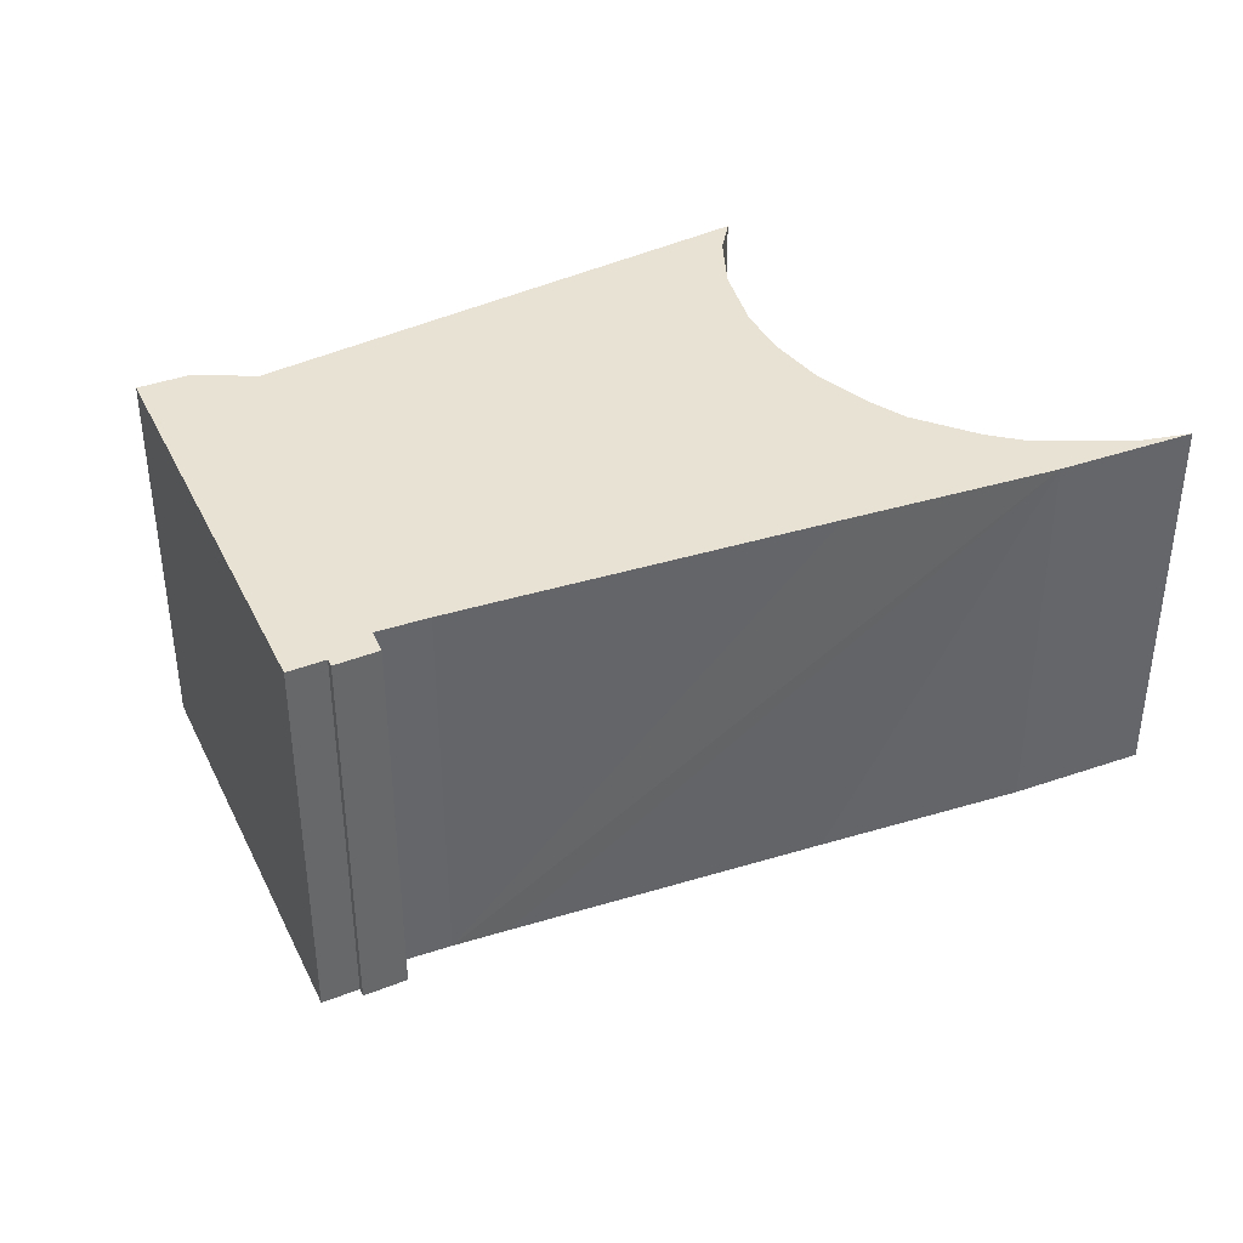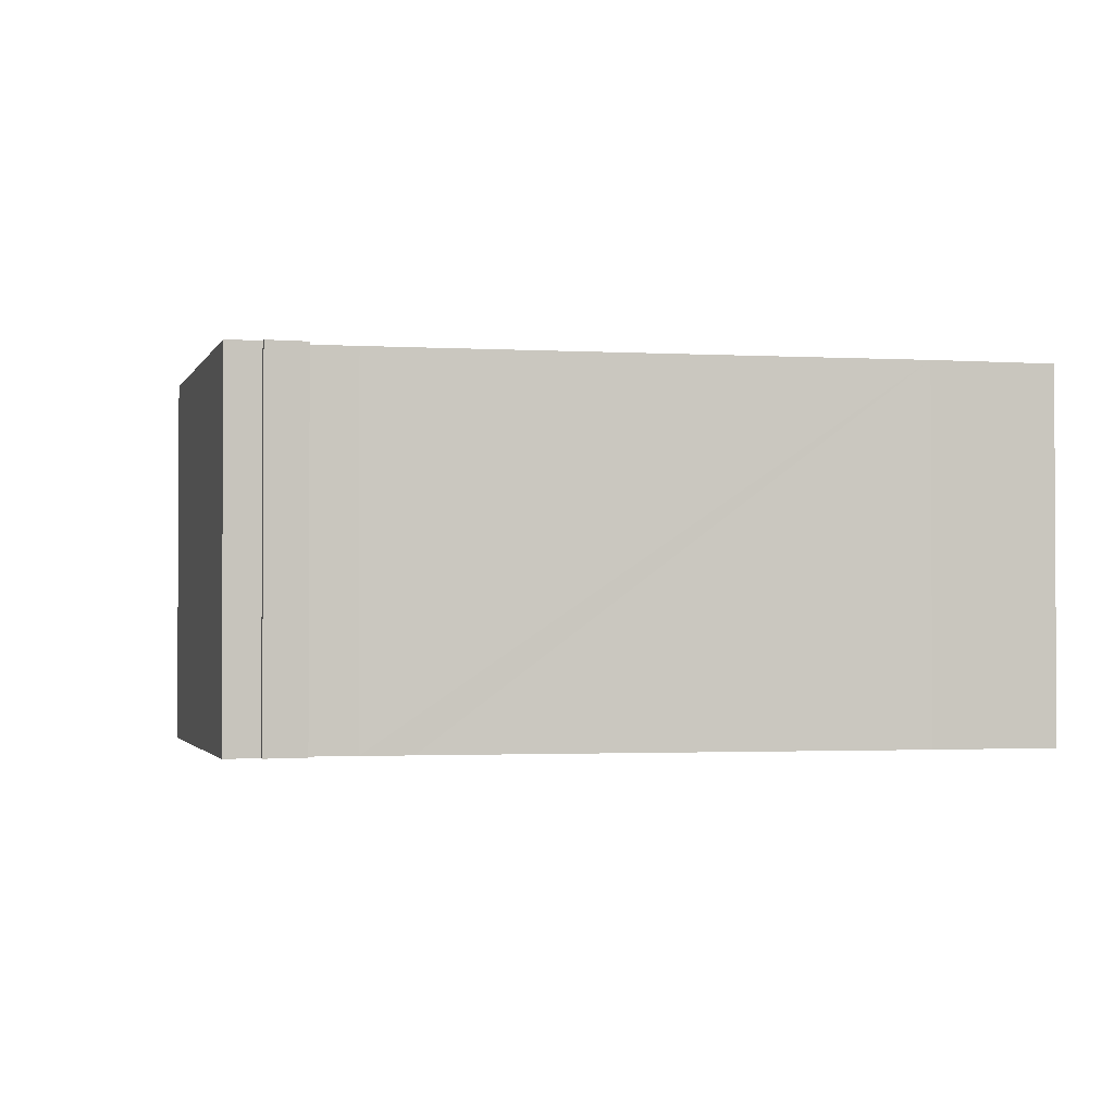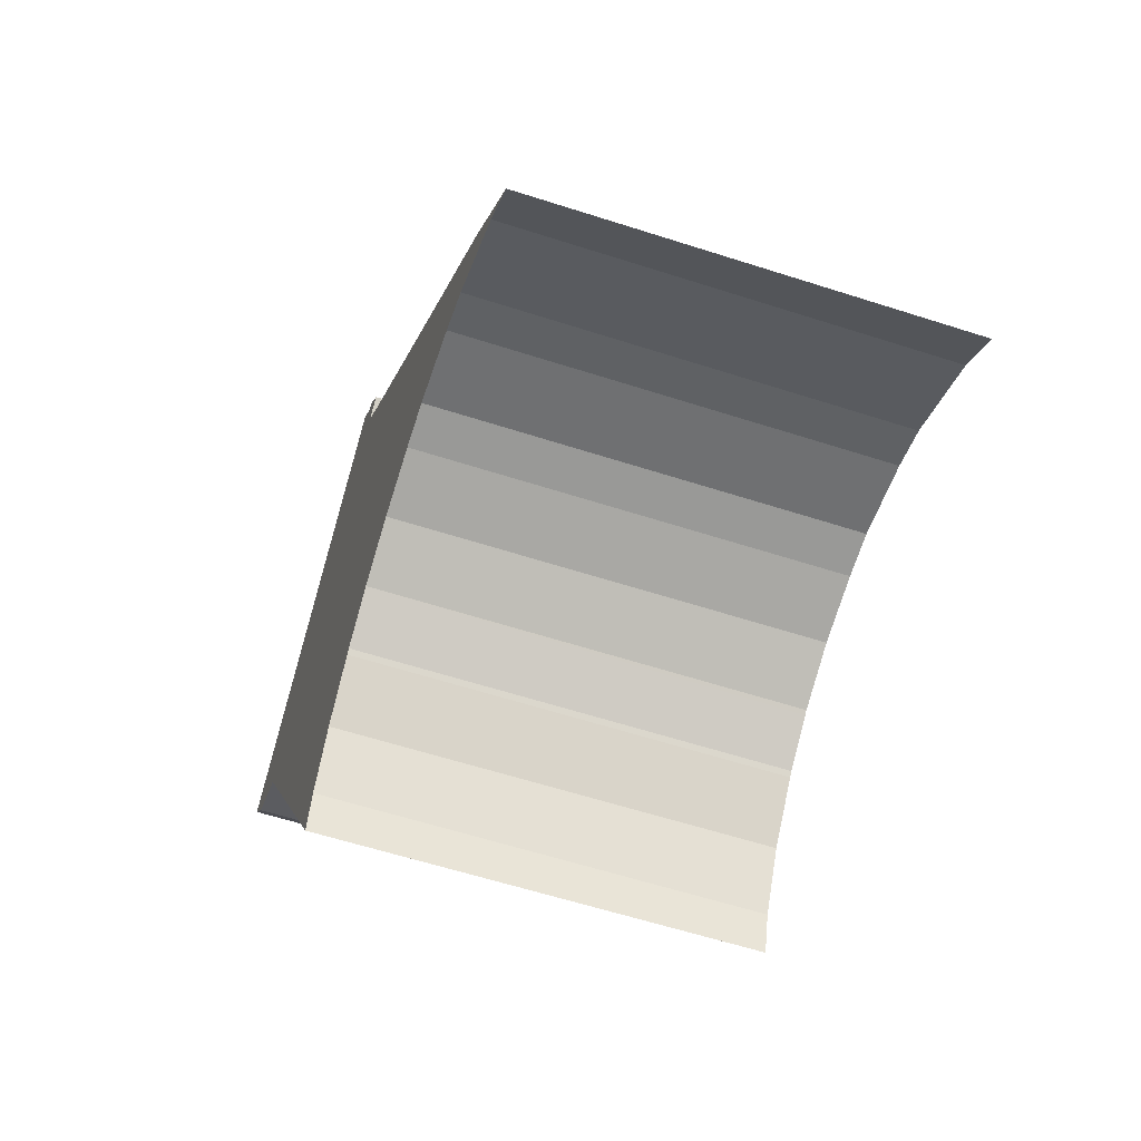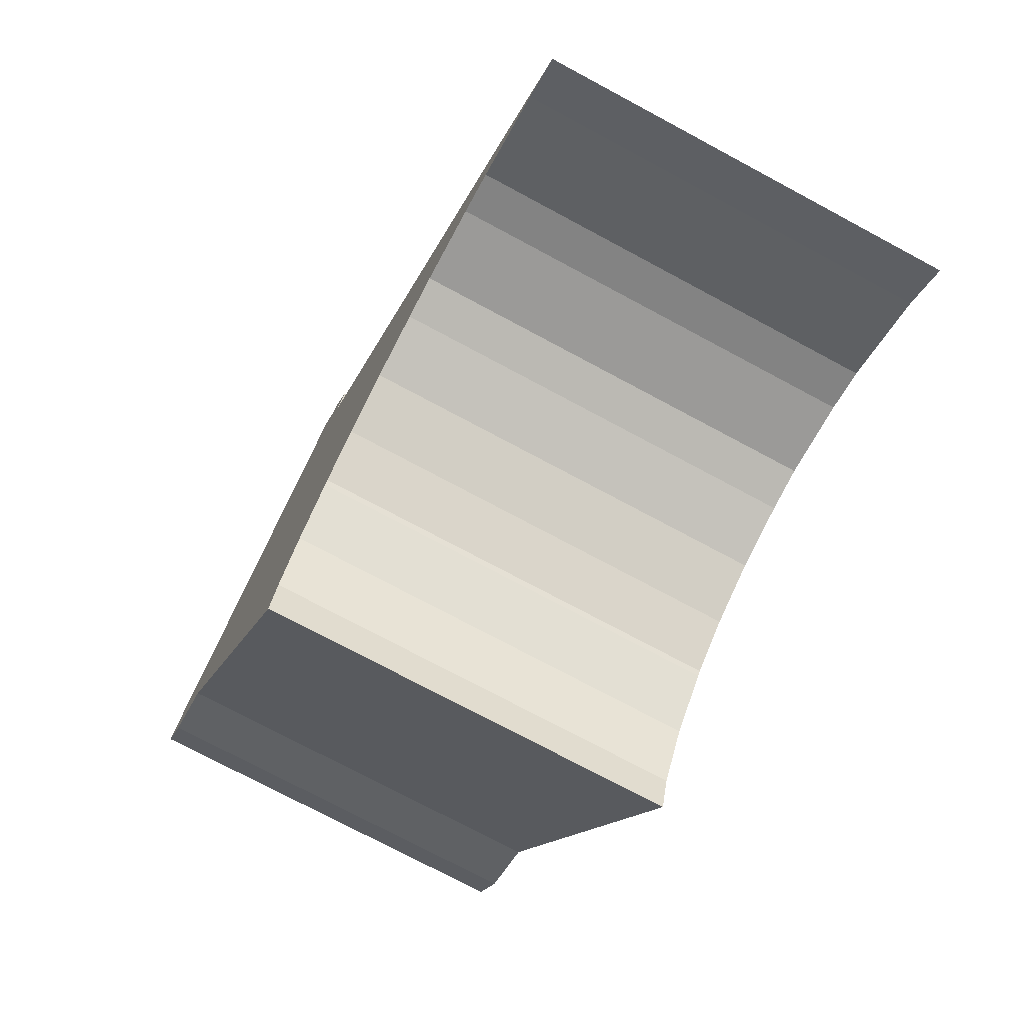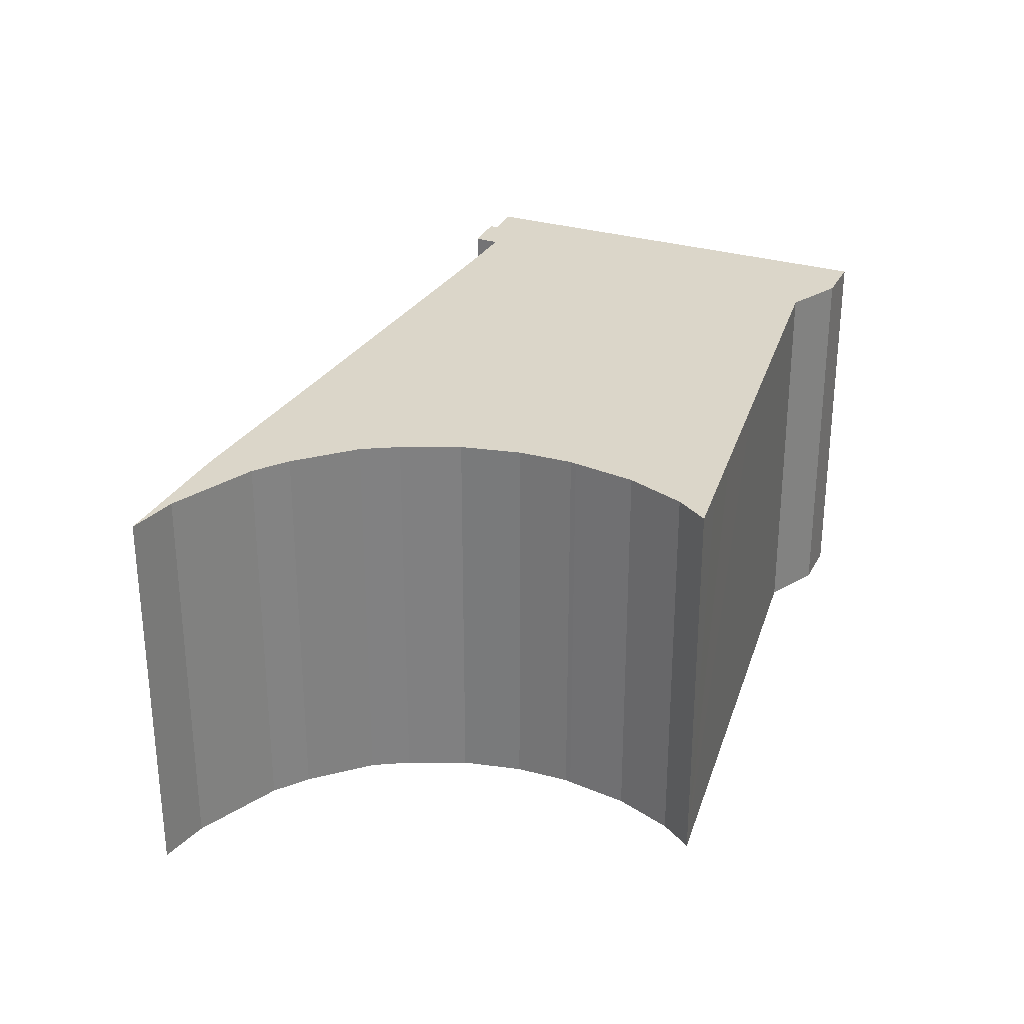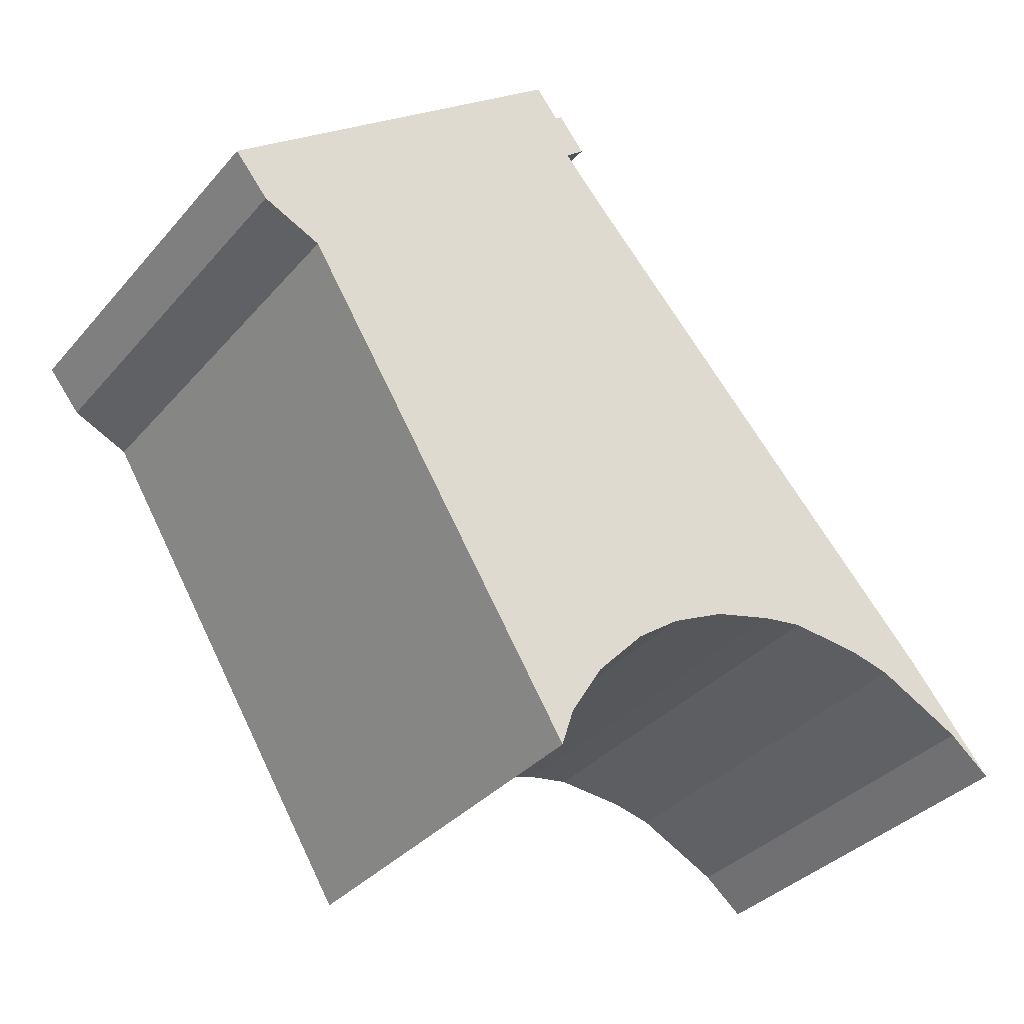
<metadata>
{"format":"obj","ext":"obj","renderer":"f3d","projection":"perspective","resolution":1024,"background":"white","views":[{"elev":40.0,"azim":27.5,"up":"+Y"},{"elev":-1.8,"azim":36.6,"up":"+Y"},{"elev":-60.0,"azim":71.7,"up":"+Z"},{"elev":-74.5,"azim":61.8,"up":"+Z"},{"elev":30.0,"azim":164.7,"up":"+Y"},{"elev":-34.7,"azim":-34.5,"up":"+Z"}]}
</metadata>
<code>
v  25.46 11.9 -10.43
v  24.08 11.9 -8.274
v  26.69 11.9 -11.46
v  22.9 11.9 -9.098
v  20.73 11.9 -4.565
v  21.7 11.9 -8.798
v  19.52 11.9 -8.595
v  19.85 11.9 -3.596
v  15.07 11.9 1.738
v  18.31 11.9 -8.786
v  16.51 11.9 -9.279
v  14.88 11.9 -10.1
v  13.46 11.9 3.533
v  14.77 11.9 -10.18
v  13.57 11.9 -11.07
v  12.37 11.9 4.759
v  11.38 11.9 5.935
v  13.46 11.9 -11.2
v  12.16 11.9 -12.61
v  11.15 11.9 7.468
v  10.95 11.9 7.307
v  10.28 11.9 8.204
v  11.21 11.9 -14.21
v  2.711 11.9 -2.053
v  0 11.9 7.285e-16
v  8.893 11.9 -12.11
v  10.73 11.9 -15.11
v  10.87 11.9 -15.32
v  10.03 11.9 -13.96
v  6.997 11.9 -9.027
v  0.998 11.9 -1.246
v  11.93 11.9 6.403
v  0.998 7.63e-17 -1.246
v  0 0 0
v  26.69 7.017e-16 -11.46
v  25.46 6.387e-16 -10.43
v  22.9 5.571e-16 -9.098
v  10.87 9.381e-16 -15.32
v  2.711 1.257e-16 -2.053
v  6.997 5.527e-16 -9.027
v  10.73 9.252e-16 -15.11
v  10.03 8.546e-16 -13.96
v  8.893 7.416e-16 -12.11
v  10.28 -5.023e-16 8.204
v  10.95 -4.474e-16 7.307
v  11.15 -4.573e-16 7.468
v  11.93 -3.921e-16 6.403
v  11.38 -3.634e-16 5.935
v  12.37 -2.914e-16 4.759
v  13.46 -2.163e-16 3.533
v  15.07 -1.064e-16 1.738
v  19.85 2.202e-16 -3.596
v  24.08 5.066e-16 -8.274
v  20.73 2.795e-16 -4.565
v  16.51 5.682e-16 -9.279
v  14.88 6.183e-16 -10.1
v  13.57 6.78e-16 -11.07
v  14.77 6.234e-16 -10.18
v  13.46 6.86e-16 -11.2
v  12.16 7.721e-16 -12.61
v  11.21 8.699e-16 -14.21
v  21.7 5.387e-16 -8.798
v  19.52 5.263e-16 -8.595
v  18.31 5.38e-16 -8.786
g defaultobject
f 1 2 3
f 2 1 4
f 2 4 5
f 5 4 6
f 5 6 7
f 5 7 8
f 8 7 9
f 9 7 10
f 9 10 11
f 9 11 12
f 9 12 13
f 13 12 14
f 13 14 15
f 13 15 16
f 16 15 17
f 17 15 18
f 17 18 19
f 17 19 20
f 20 19 21
f 21 19 22
f 22 19 23
f 22 23 24
f 22 24 25
f 24 23 26
f 26 23 27
f 27 23 28
f 26 27 29
f 24 26 30
f 25 24 31
f 20 32 17
f 33 25 31
f 25 33 34
f 35 1 3
f 1 35 36
f 36 4 1
f 4 36 37
f 38 27 28
f 27 38 29
f 29 38 26
f 26 38 30
f 30 38 24
f 24 38 39
f 39 38 40
f 40 38 41
f 40 41 42
f 40 42 43
f 39 31 24
f 31 39 33
f 34 22 25
f 22 34 44
f 45 20 21
f 20 45 46
f 44 21 22
f 21 44 45
f 46 32 20
f 32 46 47
f 48 16 17
f 16 48 49
f 49 13 16
f 13 49 9
f 9 49 8
f 8 49 5
f 5 49 2
f 2 49 50
f 2 50 51
f 2 51 52
f 2 52 53
f 53 52 54
f 53 3 2
f 3 53 35
f 47 17 32
f 17 47 48
f 55 12 11
f 12 55 56
f 56 14 12
f 14 56 15
f 15 56 57
f 57 56 58
f 57 18 15
f 18 57 59
f 59 19 18
f 19 59 60
f 60 23 19
f 23 60 61
f 37 6 4
f 6 37 62
f 62 7 6
f 7 62 63
f 63 10 7
f 10 63 64
f 64 11 10
f 11 64 55
f 61 28 23
f 28 61 38
f 33 44 34
f 44 33 39
f 44 39 40
f 44 40 43
f 44 43 42
f 44 42 41
f 44 41 38
f 44 38 61
f 44 61 60
f 44 60 59
f 44 59 57
f 44 57 58
f 44 58 56
f 44 56 55
f 44 55 48
f 44 48 45
f 48 55 49
f 49 55 50
f 50 55 64
f 50 64 51
f 51 64 52
f 52 64 63
f 52 63 62
f 52 62 54
f 54 62 37
f 54 37 53
f 53 37 36
f 53 36 35
f 48 46 45
f 46 48 47

</code>
